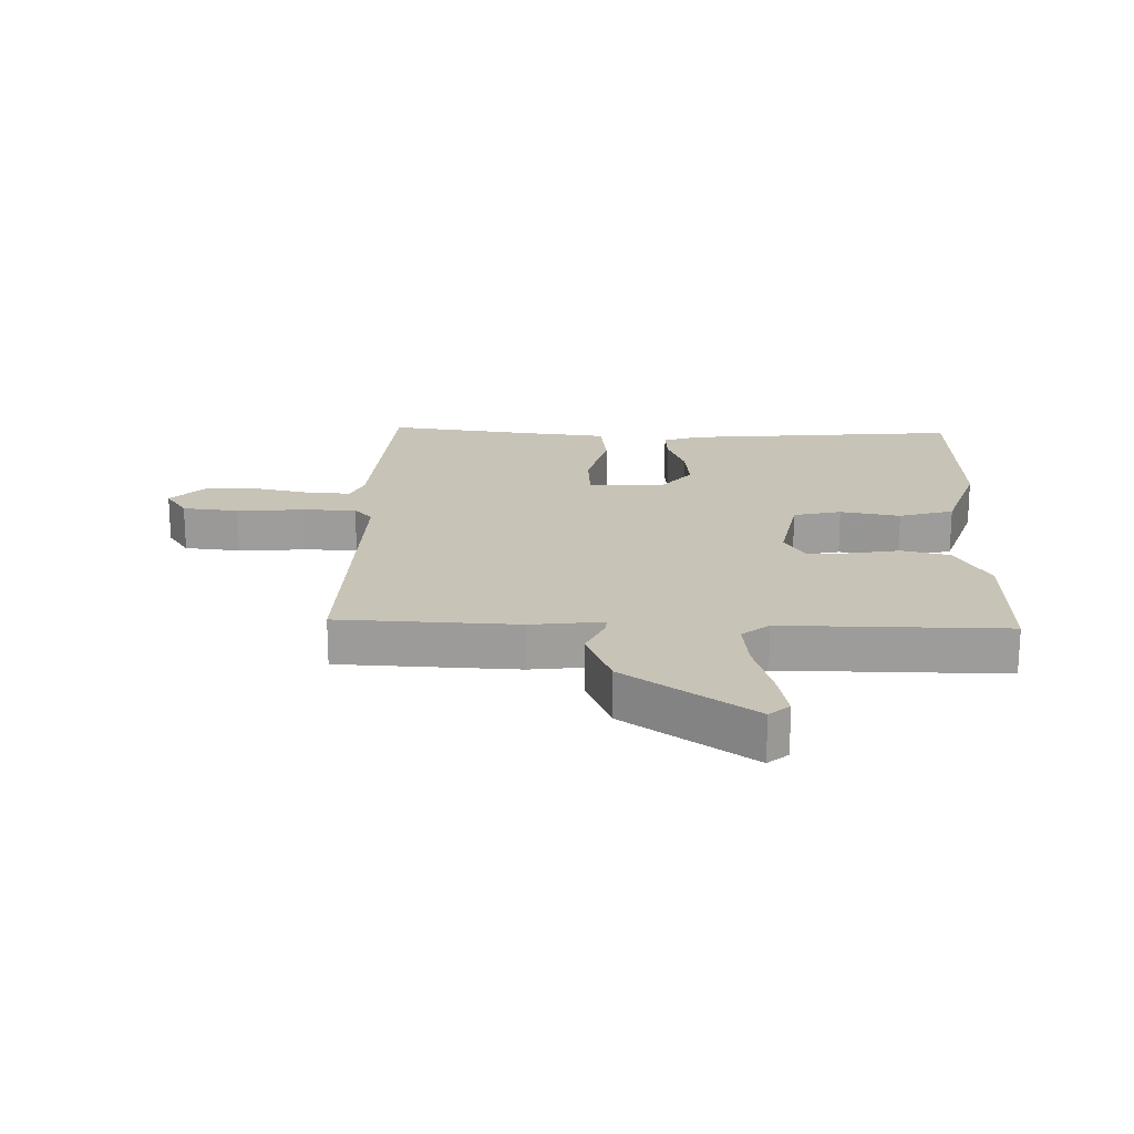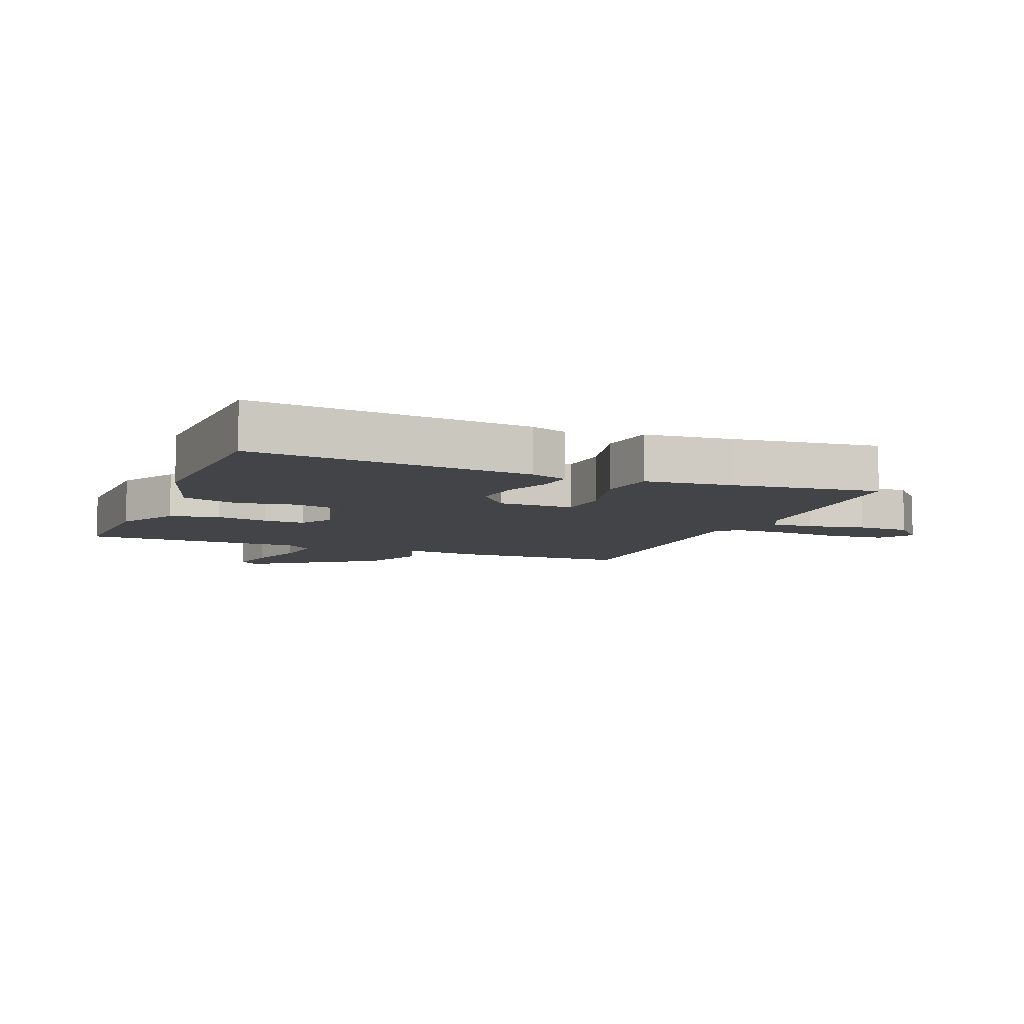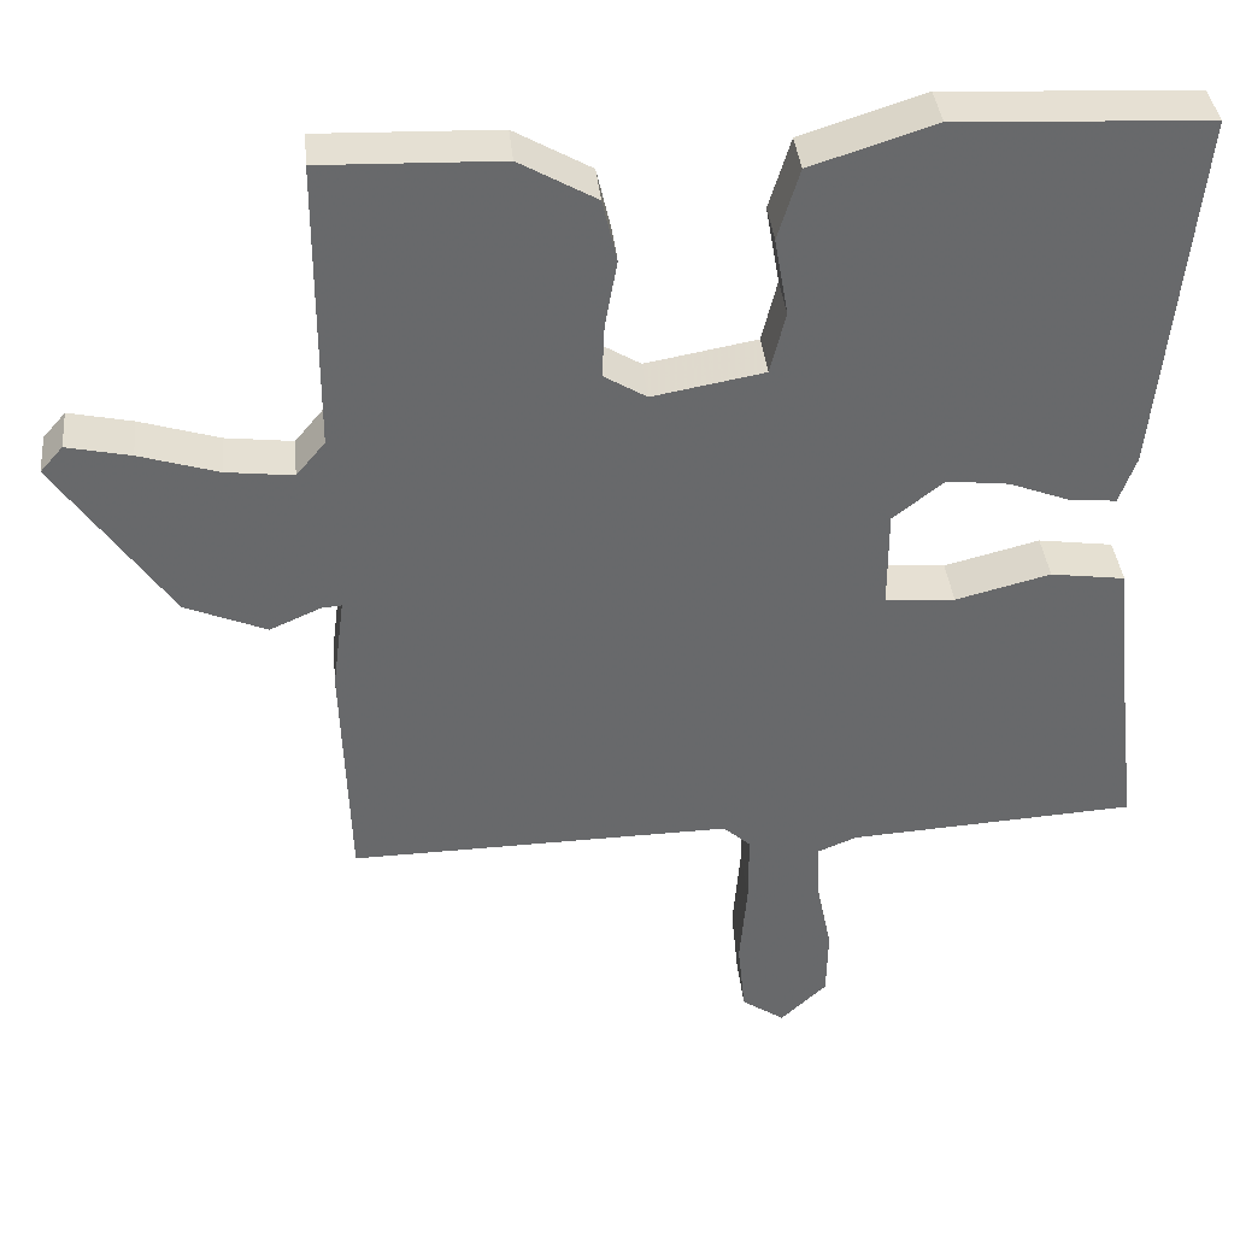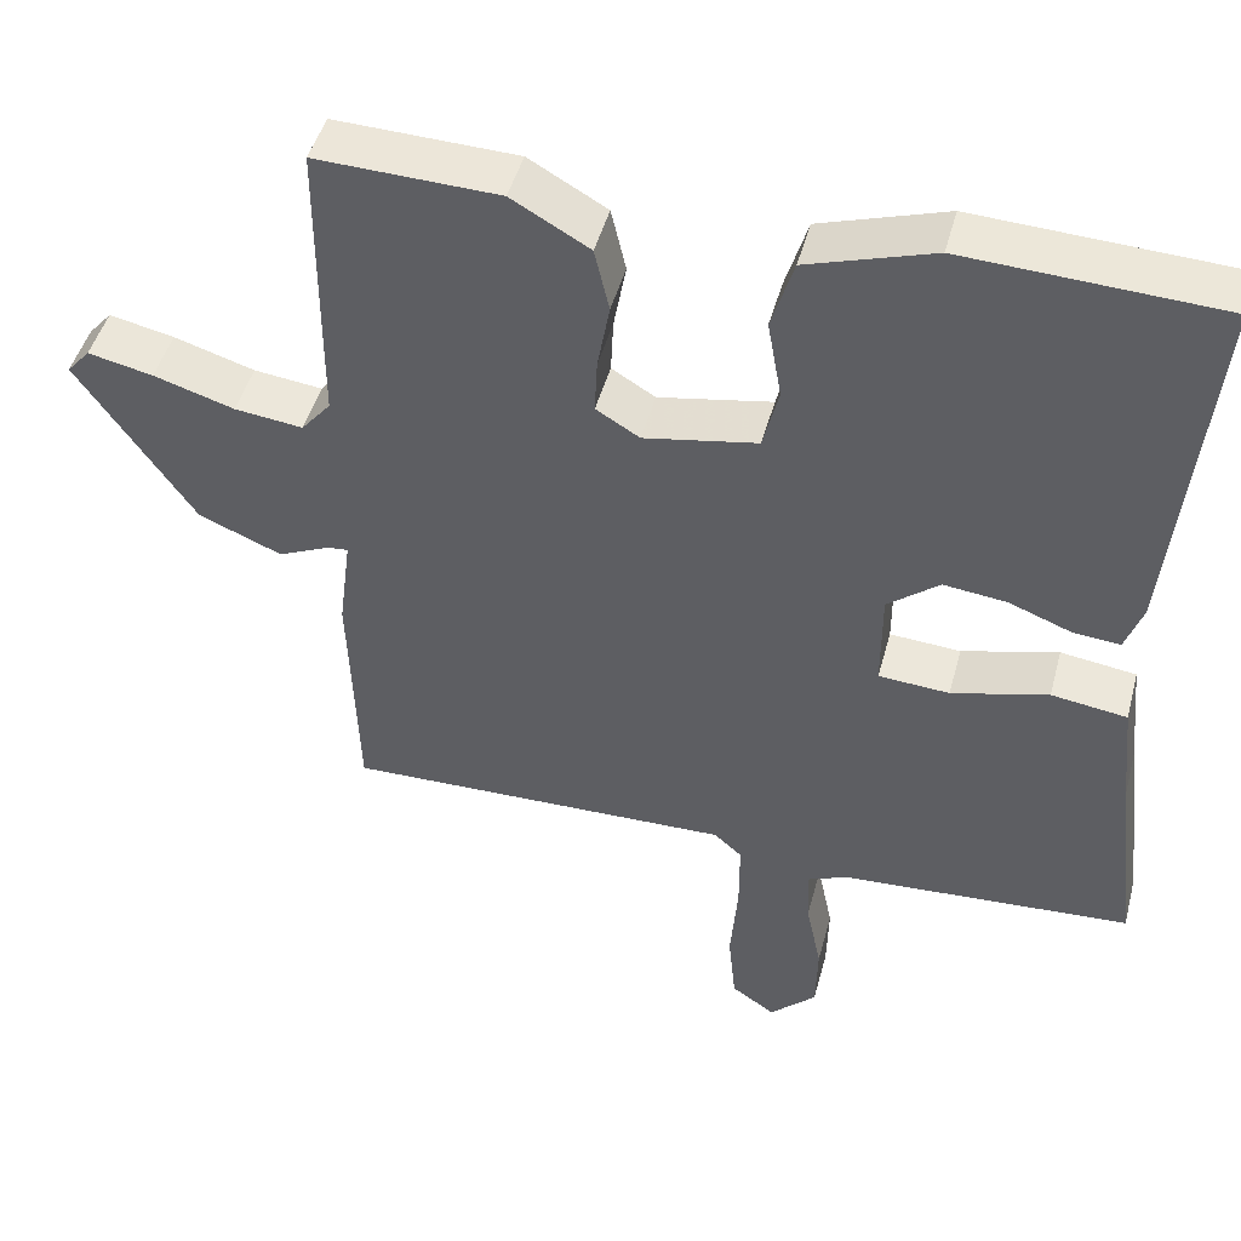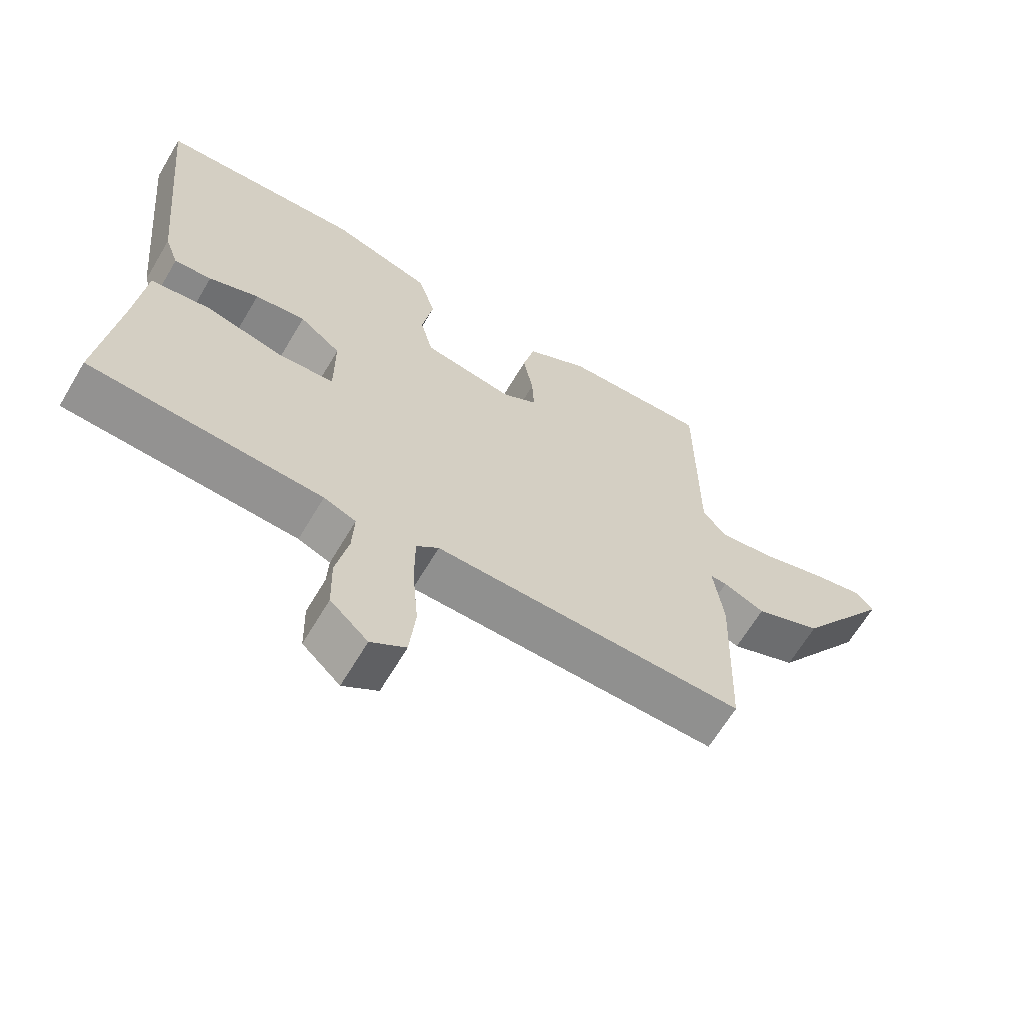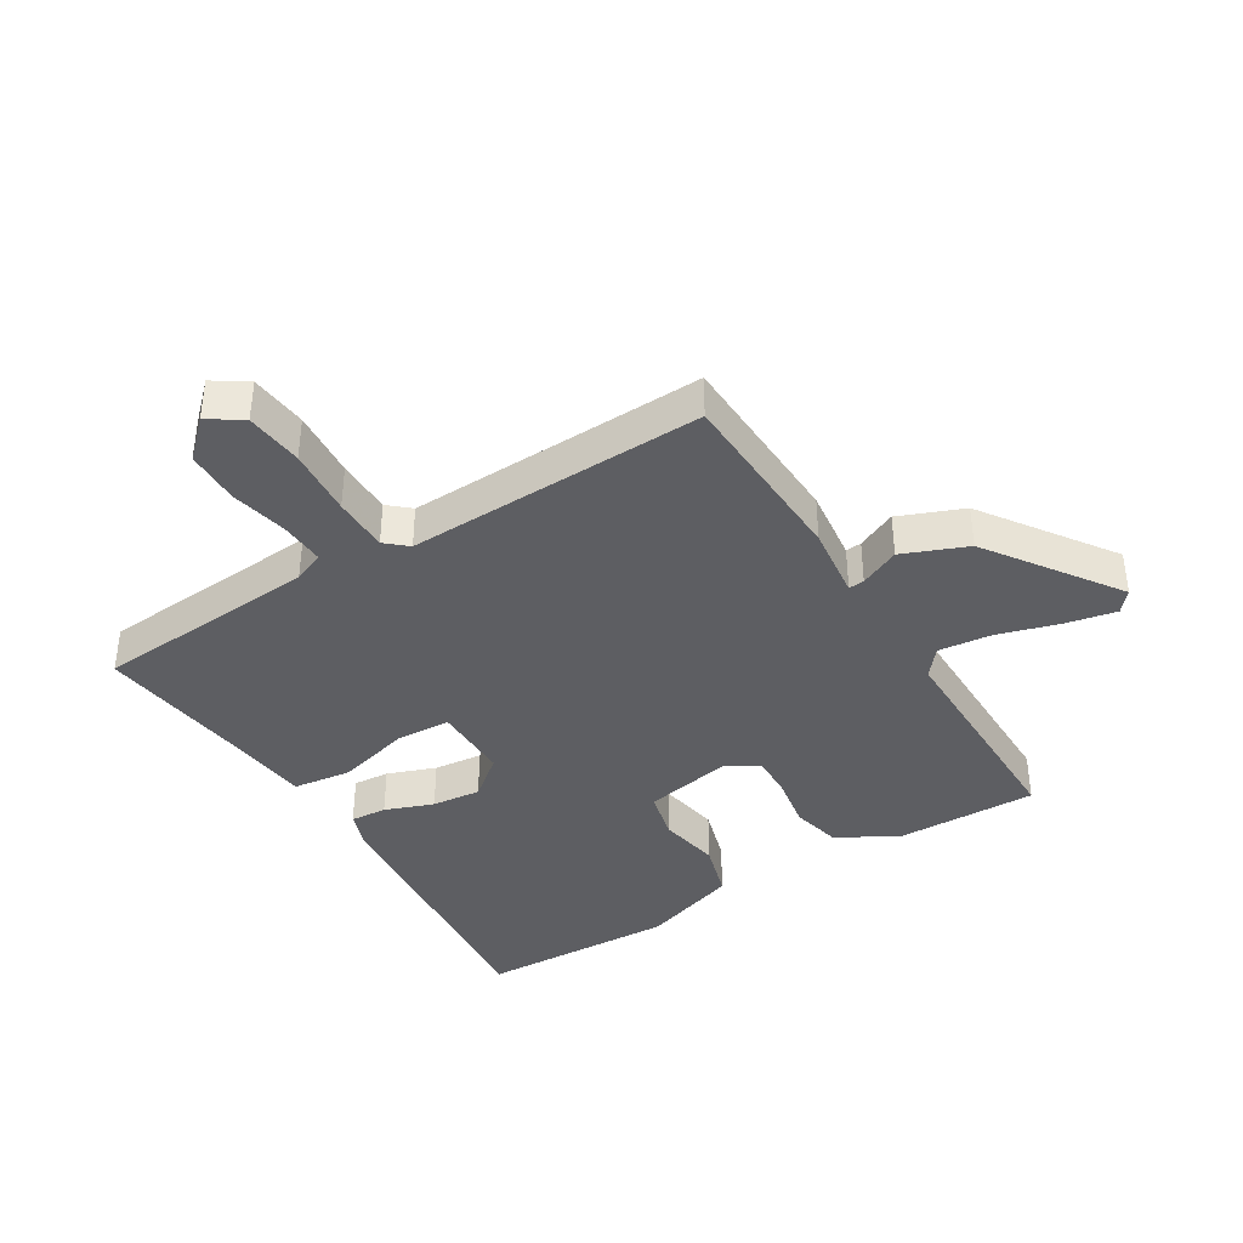
<metadata>
{"format":"obj","ext":"obj","renderer":"f3d","projection":"perspective","resolution":1024,"background":"white","views":[{"elev":19.6,"azim":-87.9,"up":"+Y"},{"elev":-7.8,"azim":68.1,"up":"+Y"},{"elev":37.8,"azim":-5.7,"up":"+Z"},{"elev":46.6,"azim":14.8,"up":"+Z"},{"elev":-65.1,"azim":149.3,"up":"+Z"},{"elev":-39.3,"azim":-148.0,"up":"+Y"}]}
</metadata>
<code>
v 0.5 0.07 0.5
v 0.456 0.07 0.052
v 0.435 0.07 -0.007
v 0.378 0.07 -0.002
v 0.302 0.07 0.027
v 0.225 0.07 0.036
v 0.162 0.07 -0.014
v 0.162 0.07 -0.136
v 0.248 0.07 -0.142
v 0.365 0.07 -0.112
v 0.457 0.07 -0.125
v 0.471 0.07 -0.261
v 0.5 0.07 -0.5
v 0.145 0.07 -0.522
v 0.096 0.07 -0.542
v 0.099 0.07 -0.612
v 0.118 0.07 -0.703
v 0.116 0.07 -0.789
v 0.059 0.07 -0.843
v 0.006 0.07 -0.807
v -0.003 0.07 -0.716
v 0.006 0.07 -0.609
v 0.006 0.07 -0.521
v -0.028 0.07 -0.491
v -0.5 0.07 -0.5
v -0.51 0.07 -0.21
v -0.495 0.07 -0.094
v -0.52 0.07 -0.096
v -0.583 0.07 -0.124
v -0.684 0.07 -0.082
v -0.825 0.07 0.123
v -0.797 0.07 0.155
v -0.718 0.07 0.138
v -0.62 0.07 0.108
v -0.537 0.07 0.098
v -0.501 0.07 0.141
v -0.5 0.07 0.5
v -0.278 0.07 0.493
v -0.183 0.07 0.439
v -0.165 0.07 0.361
v -0.18 0.07 0.278
v -0.183 0.07 0.211
v -0.13 0.07 0.179
v 0.008 0.07 0.204
v 0.027 0.07 0.281
v 0.01 0.07 0.378
v 0.037 0.07 0.466
v 0.19 0.07 0.515
v 0.5 0 0.5
v 0.456 0 0.052
v 0.435 0 -0.007
v 0.378 0 -0.002
v 0.302 0 0.027
v 0.225 0 0.036
v 0.162 0 -0.014
v 0.162 0 -0.136
v 0.248 0 -0.142
v 0.365 0 -0.112
v 0.457 0 -0.125
v 0.471 0 -0.261
v 0.5 0 -0.5
v 0.145 0 -0.522
v 0.096 0 -0.542
v 0.099 0 -0.612
v 0.118 0 -0.703
v 0.116 0 -0.789
v 0.059 0 -0.843
v 0.006 0 -0.807
v -0.003 0 -0.716
v 0.006 0 -0.609
v 0.006 0 -0.521
v -0.028 0 -0.491
v -0.5 0 -0.5
v -0.51 0 -0.21
v -0.495 0 -0.094
v -0.52 0 -0.096
v -0.583 0 -0.124
v -0.684 0 -0.082
v -0.825 0 0.123
v -0.797 0 0.155
v -0.718 0 0.138
v -0.62 0 0.108
v -0.537 0 0.098
v -0.501 0 0.141
v -0.5 0 0.5
v -0.278 0 0.493
v -0.183 0 0.439
v -0.165 0 0.361
v -0.18 0 0.278
v -0.183 0 0.211
v -0.13 0 0.179
v 0.008 0 0.204
v 0.027 0 0.281
v 0.01 0 0.378
v 0.037 0 0.466
v 0.19 0 0.515
f 3 4 5
f 2 3 5
f 1 2 5
f 48 1 5
f 47 48 5
f 46 47 5
f 45 46 5
f 44 45 5 6
f 43 44 6 7
f 42 43 7 8
f 39 40 41
f 38 39 41
f 37 38 41
f 36 37 41
f 35 36 41 42
f 32 33 34
f 31 32 34
f 30 31 34
f 29 30 34
f 28 29 34
f 27 28 34 35
f 24 25 26 27
f 35 42 8
f 27 35 8
f 24 27 8
f 20 21 22
f 19 20 22
f 18 19 22
f 17 18 22
f 16 17 22
f 15 16 22 23
f 24 8 9
f 23 24 9
f 15 23 9
f 14 15 9
f 10 11 12
f 9 10 12
f 14 9 12
f 12 13 14
f 53 52 51
f 53 51 50
f 53 50 49
f 53 49 96
f 53 96 95
f 53 95 94
f 53 94 93
f 54 53 93 92
f 55 54 92 91
f 56 55 91 90
f 89 88 87
f 89 87 86
f 89 86 85
f 89 85 84
f 90 89 84 83
f 82 81 80
f 82 80 79
f 82 79 78
f 82 78 77
f 82 77 76
f 83 82 76 75
f 75 74 73 72
f 56 90 83
f 56 83 75
f 56 75 72
f 70 69 68
f 70 68 67
f 70 67 66
f 70 66 65
f 70 65 64
f 71 70 64 63
f 57 56 72
f 57 72 71
f 57 71 63
f 57 63 62
f 60 59 58
f 60 58 57
f 60 57 62
f 62 61 60
f 1 49 50 2
f 2 50 51 3
f 3 51 52 4
f 4 52 53 5
f 5 53 54 6
f 6 54 55 7
f 7 55 56 8
f 8 56 57 9
f 9 57 58 10
f 10 58 59 11
f 11 59 60 12
f 12 60 61 13
f 13 61 62 14
f 14 62 63 15
f 15 63 64 16
f 16 64 65 17
f 17 65 66 18
f 18 66 67 19
f 19 67 68 20
f 20 68 69 21
f 21 69 70 22
f 22 70 71 23
f 23 71 72 24
f 24 72 73 25
f 25 73 74 26
f 26 74 75 27
f 27 75 76 28
f 28 76 77 29
f 29 77 78 30
f 30 78 79 31
f 31 79 80 32
f 32 80 81 33
f 33 81 82 34
f 34 82 83 35
f 35 83 84 36
f 36 84 85 37
f 37 85 86 38
f 38 86 87 39
f 39 87 88 40
f 40 88 89 41
f 41 89 90 42
f 42 90 91 43
f 43 91 92 44
f 44 92 93 45
f 45 93 94 46
f 46 94 95 47
f 47 95 96 48
f 48 96 49 1

</code>
